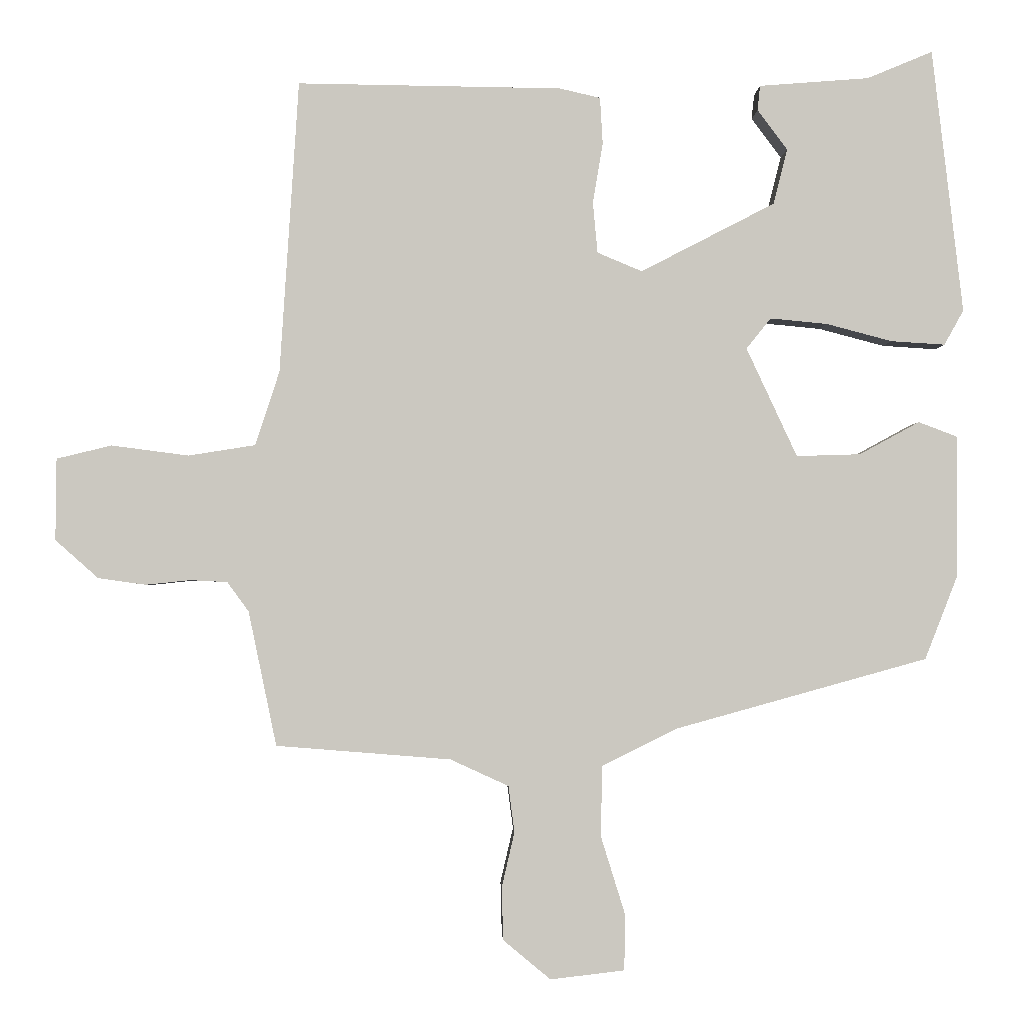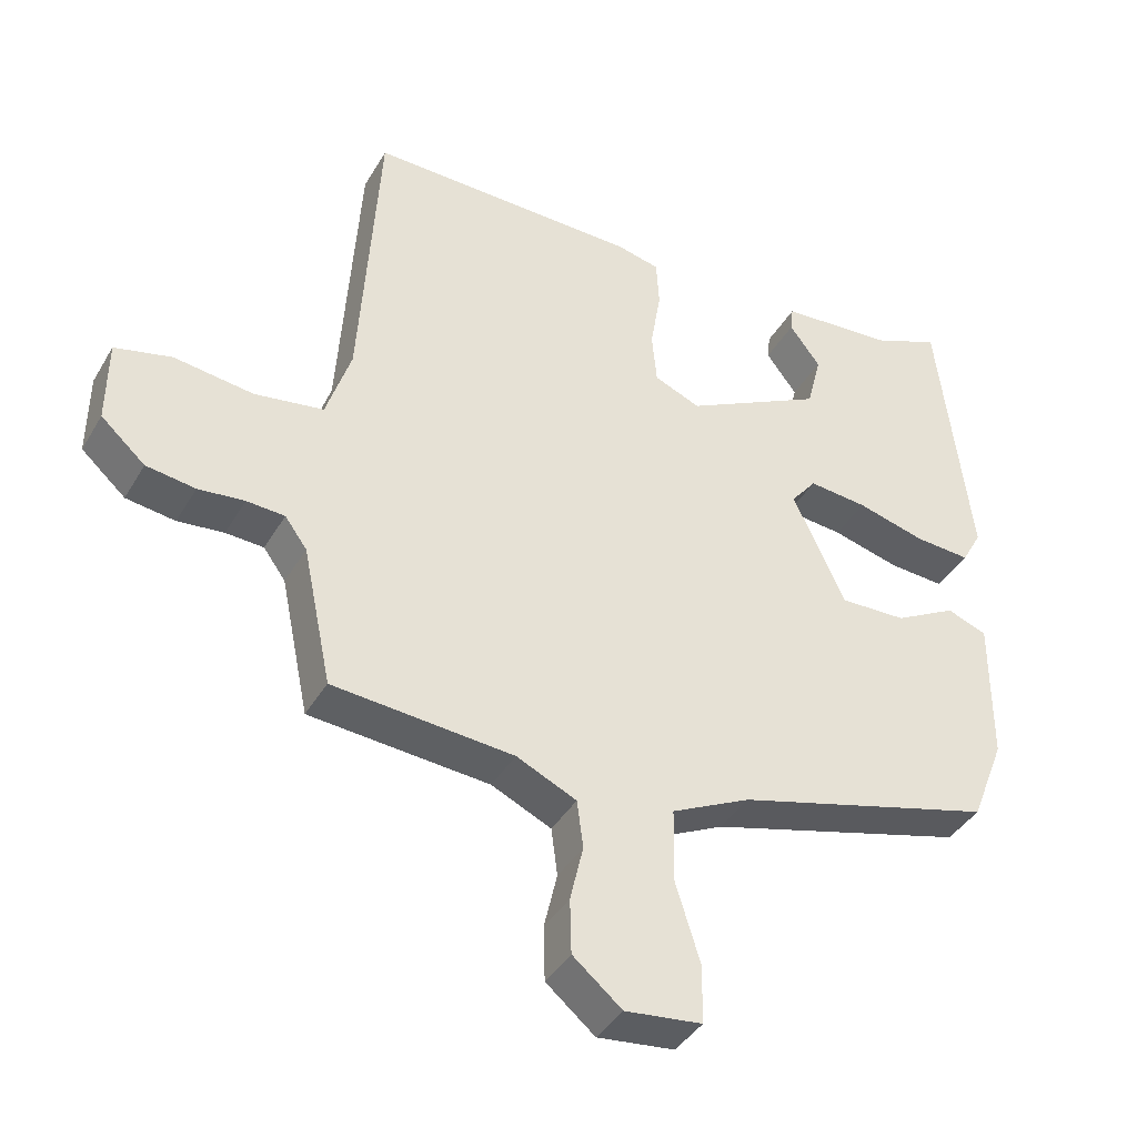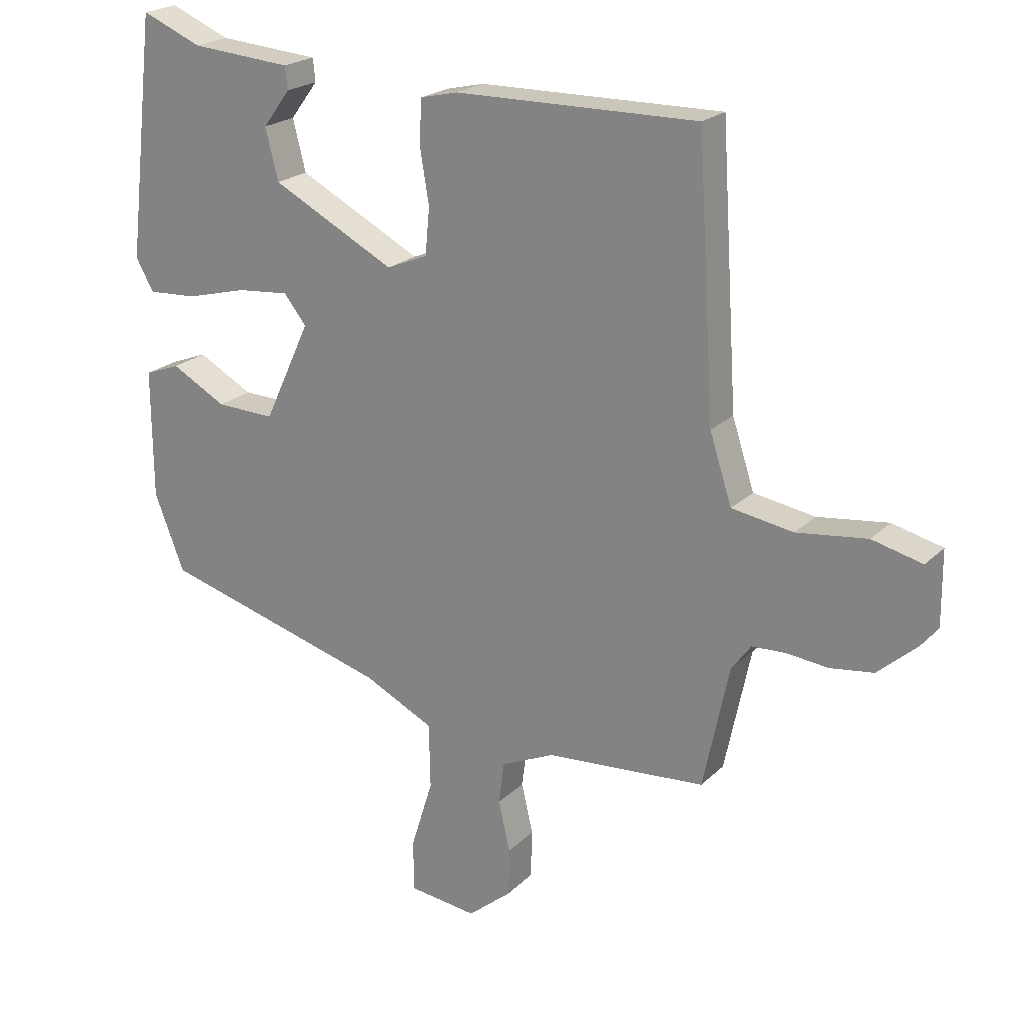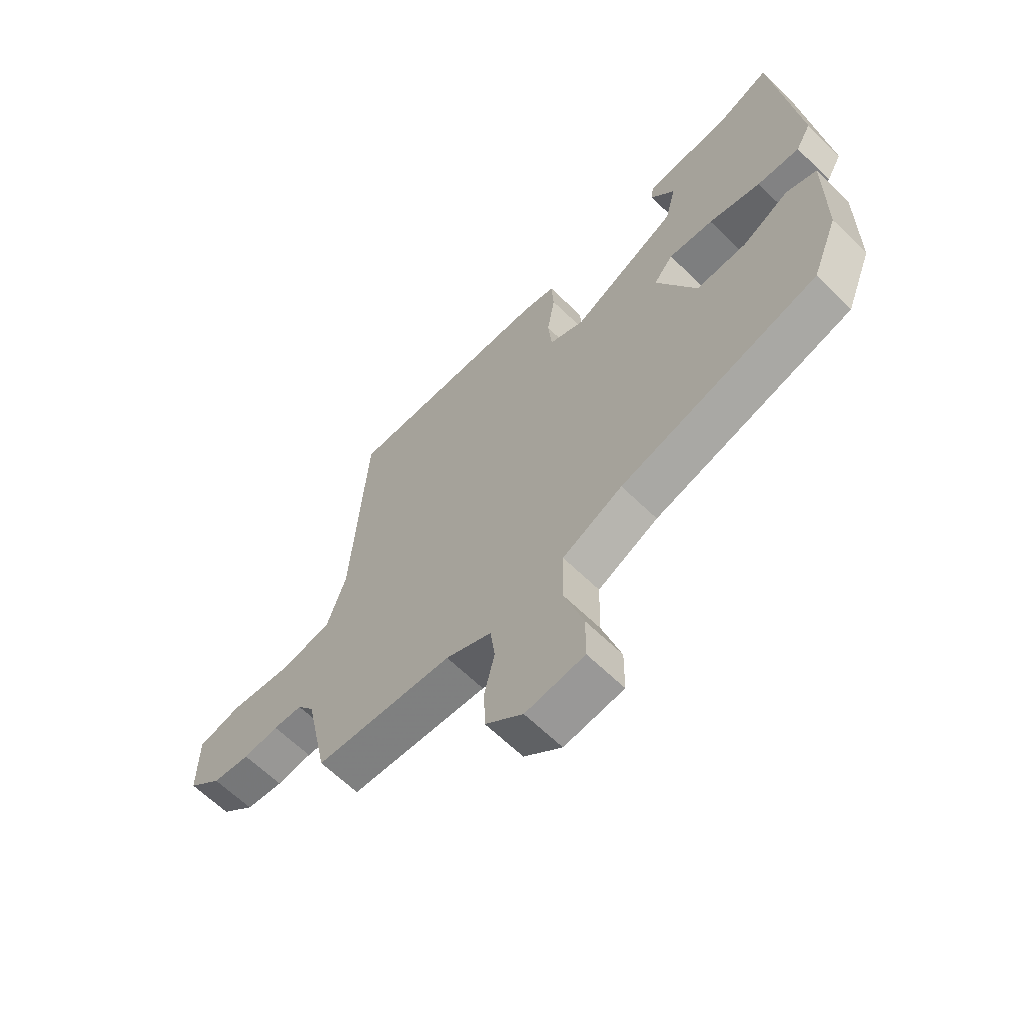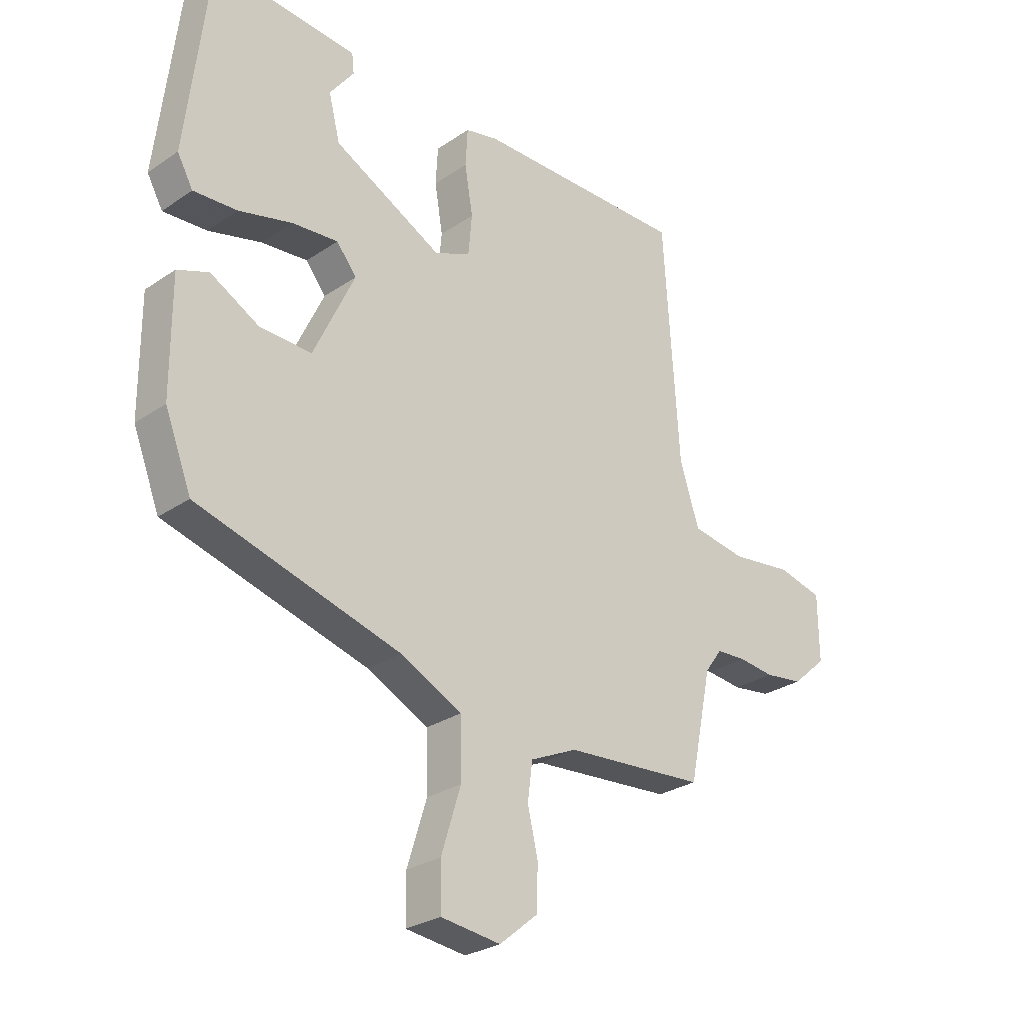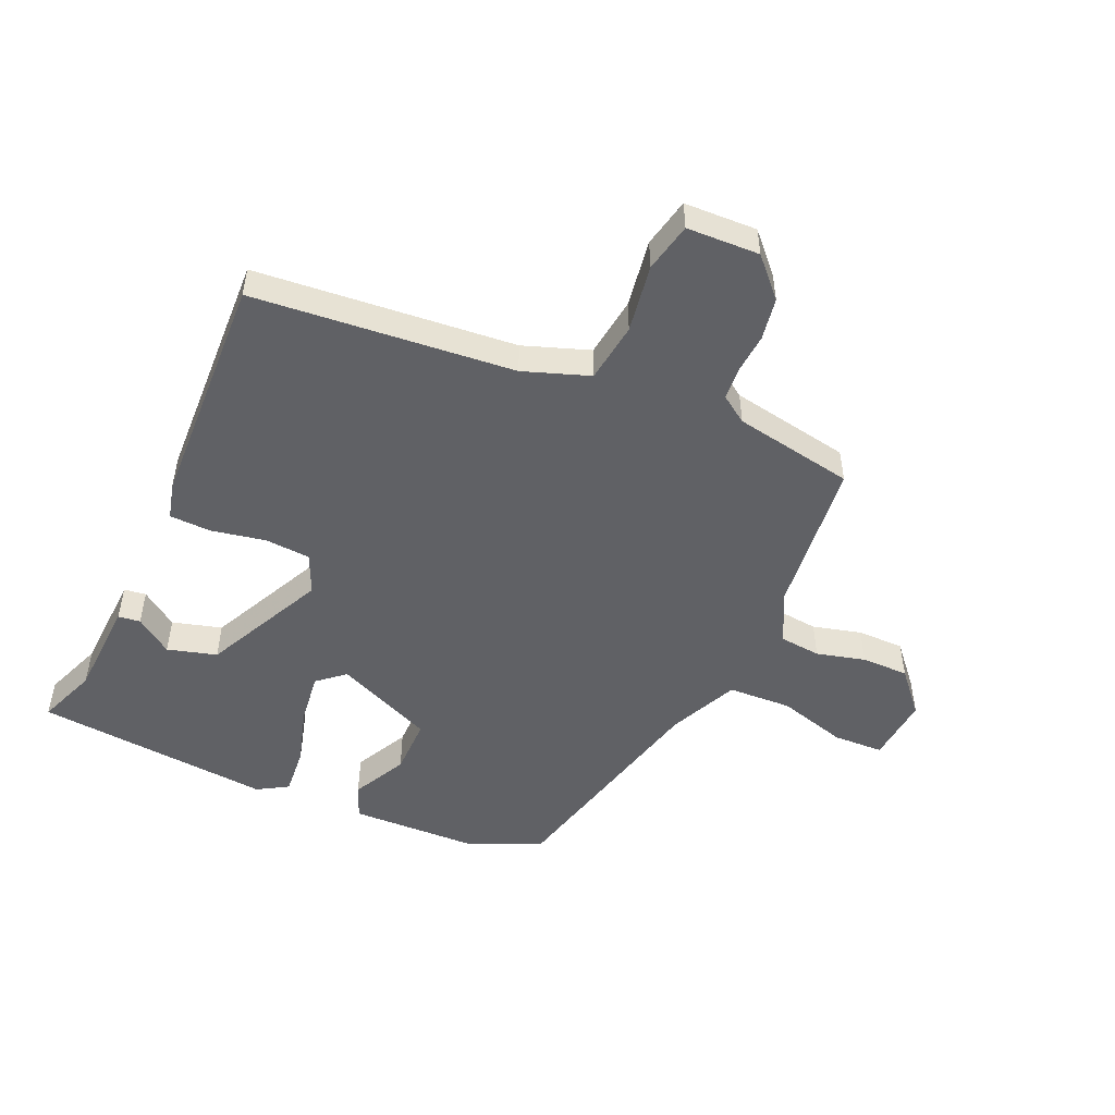
<metadata>
{"format":"obj","ext":"obj","renderer":"f3d","projection":"perspective","resolution":1024,"background":"white","views":[{"elev":-2.0,"azim":178.1,"up":"+Z"},{"elev":-40.2,"azim":152.2,"up":"+Z"},{"elev":21.6,"azim":31.9,"up":"+Z"},{"elev":-63.6,"azim":-134.6,"up":"+Z"},{"elev":-27.8,"azim":-44.1,"up":"+Z"},{"elev":-50.1,"azim":67.6,"up":"+Y"}]}
</metadata>
<code>
v -0.488 0.07 -0.35
v -0.537 0.07 -0.225
v -0.538 0.07 -0.013
v -0.48 0.07 0.009
v -0.39 0.07 -0.04
v -0.294 0.07 -0.043
v -0.218 0.07 0.12
v -0.255 0.07 0.166
v -0.34 0.07 0.158
v -0.439 0.07 0.132
v -0.52 0.07 0.127
v -0.549 0.07 0.179
v -0.503 0.07 0.575
v -0.405 0.07 0.534
v -0.24 0.07 0.521
v -0.236 0.07 0.484
v -0.281 0.07 0.424
v -0.26 0.07 0.341
v -0.059 0.07 0.237
v 0.008 0.07 0.265
v 0.015 0.07 0.341
v 0 0.07 0.431
v 0.004 0.07 0.501
v 0.065 0.07 0.515
v 0.46 0.07 0.52
v 0.488 0.07 0.083
v 0.524 0.07 -0.028
v 0.624 0.07 -0.044
v 0.739 0.07 -0.029
v 0.821 0.07 -0.049
v 0.822 0.07 -0.171
v 0.758 0.07 -0.228
v 0.687 0.07 -0.238
v 0.62 0.07 -0.231
v 0.565 0.07 -0.234
v 0.533 0.07 -0.278
v 0.491 0.07 -0.479
v 0.23 0.07 -0.5
v 0.143 0.07 -0.54
v 0.134 0.07 -0.609
v 0.153 0.07 -0.691
v 0.151 0.07 -0.77
v 0.08 0.07 -0.829
v -0.031 0.07 -0.816
v -0.032 0.07 -0.732
v 0.004 0.07 -0.616
v 0.002 0.07 -0.51
v -0.112 0.07 -0.454
v -0.488 0 -0.35
v -0.537 0 -0.225
v -0.538 0 -0.013
v -0.48 0 0.009
v -0.39 0 -0.04
v -0.294 0 -0.043
v -0.218 0 0.12
v -0.255 0 0.166
v -0.34 0 0.158
v -0.439 0 0.132
v -0.52 0 0.127
v -0.549 0 0.179
v -0.503 0 0.575
v -0.405 0 0.534
v -0.24 0 0.521
v -0.236 0 0.484
v -0.281 0 0.424
v -0.26 0 0.341
v -0.059 0 0.237
v 0.008 0 0.265
v 0.015 0 0.341
v 0 0 0.431
v 0.004 0 0.501
v 0.065 0 0.515
v 0.46 0 0.52
v 0.488 0 0.083
v 0.524 0 -0.028
v 0.624 0 -0.044
v 0.739 0 -0.029
v 0.821 0 -0.049
v 0.822 0 -0.171
v 0.758 0 -0.228
v 0.687 0 -0.238
v 0.62 0 -0.231
v 0.565 0 -0.234
v 0.533 0 -0.278
v 0.491 0 -0.479
v 0.23 0 -0.5
v 0.143 0 -0.54
v 0.134 0 -0.609
v 0.153 0 -0.691
v 0.151 0 -0.77
v 0.08 0 -0.829
v -0.031 0 -0.816
v -0.032 0 -0.732
v 0.004 0 -0.616
v 0.002 0 -0.51
v -0.112 0 -0.454
f 44 45 46
f 43 44 46
f 42 43 46
f 41 42 46
f 40 41 46
f 39 40 46 47
f 38 39 47 48
f 1 2 3
f 48 1 3
f 38 48 3
f 37 38 3
f 36 37 3
f 32 33 34
f 31 32 34
f 30 31 34
f 29 30 34
f 28 29 34
f 27 28 34 35
f 26 27 35 36
f 24 25 26
f 23 24 26
f 22 23 26
f 21 22 26
f 20 21 26 36
f 14 15 16 17
f 14 17 18
f 13 14 18
f 12 13 18
f 11 12 18
f 10 11 18
f 9 10 18
f 8 9 18 19
f 3 4 5
f 36 3 5
f 36 5 6
f 36 6 7
f 20 36 7
f 19 20 7
f 7 8 19
f 94 93 92
f 94 92 91
f 94 91 90
f 94 90 89
f 94 89 88
f 95 94 88 87
f 96 95 87 86
f 51 50 49
f 51 49 96
f 51 96 86
f 51 86 85
f 51 85 84
f 82 81 80
f 82 80 79
f 82 79 78
f 82 78 77
f 82 77 76
f 83 82 76 75
f 84 83 75 74
f 74 73 72
f 74 72 71
f 74 71 70
f 74 70 69
f 84 74 69 68
f 65 64 63 62
f 66 65 62
f 66 62 61
f 66 61 60
f 66 60 59
f 66 59 58
f 66 58 57
f 67 66 57 56
f 53 52 51
f 53 51 84
f 54 53 84
f 55 54 84
f 55 84 68
f 55 68 67
f 67 56 55
f 1 49 50 2
f 2 50 51 3
f 3 51 52 4
f 4 52 53 5
f 5 53 54 6
f 6 54 55 7
f 7 55 56 8
f 8 56 57 9
f 9 57 58 10
f 10 58 59 11
f 11 59 60 12
f 12 60 61 13
f 13 61 62 14
f 14 62 63 15
f 15 63 64 16
f 16 64 65 17
f 17 65 66 18
f 18 66 67 19
f 19 67 68 20
f 20 68 69 21
f 21 69 70 22
f 22 70 71 23
f 23 71 72 24
f 24 72 73 25
f 25 73 74 26
f 26 74 75 27
f 27 75 76 28
f 28 76 77 29
f 29 77 78 30
f 30 78 79 31
f 31 79 80 32
f 32 80 81 33
f 33 81 82 34
f 34 82 83 35
f 35 83 84 36
f 36 84 85 37
f 37 85 86 38
f 38 86 87 39
f 39 87 88 40
f 40 88 89 41
f 41 89 90 42
f 42 90 91 43
f 43 91 92 44
f 44 92 93 45
f 45 93 94 46
f 46 94 95 47
f 47 95 96 48
f 48 96 49 1

</code>
